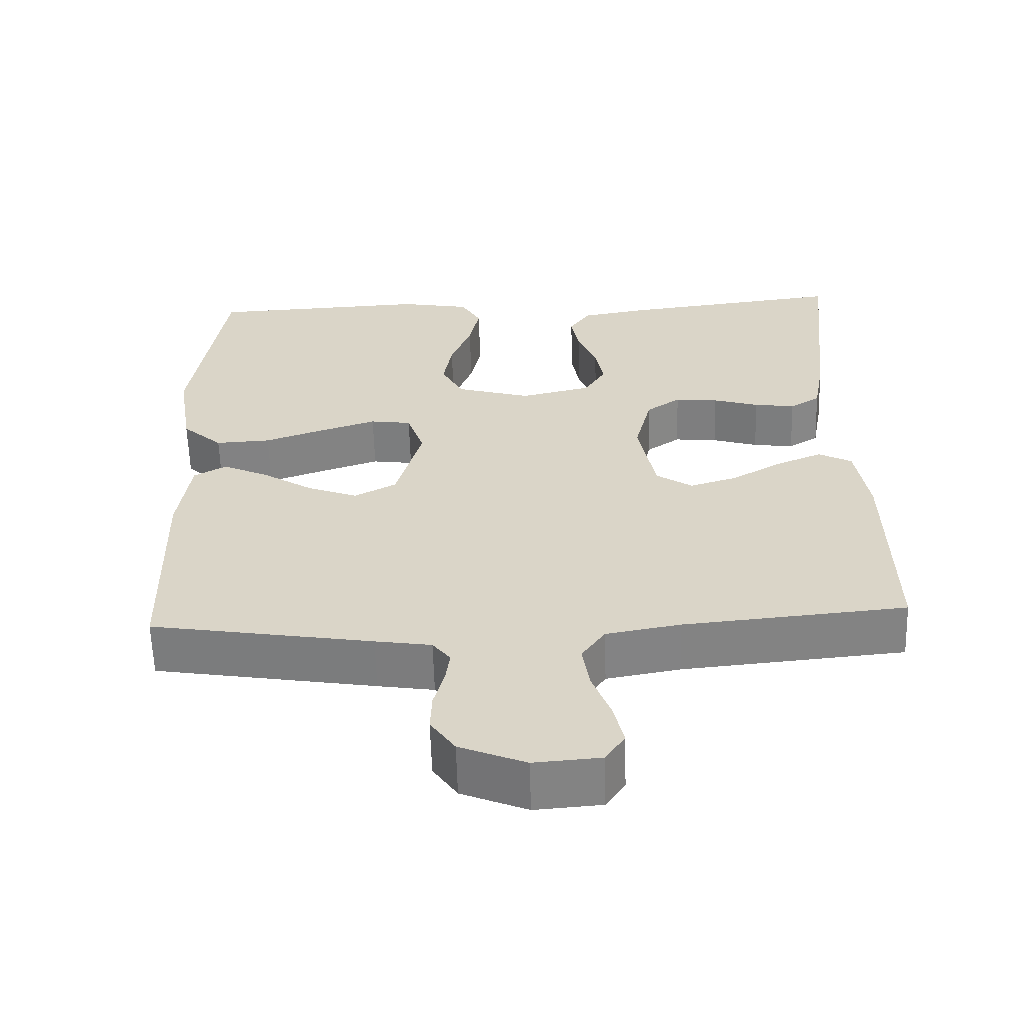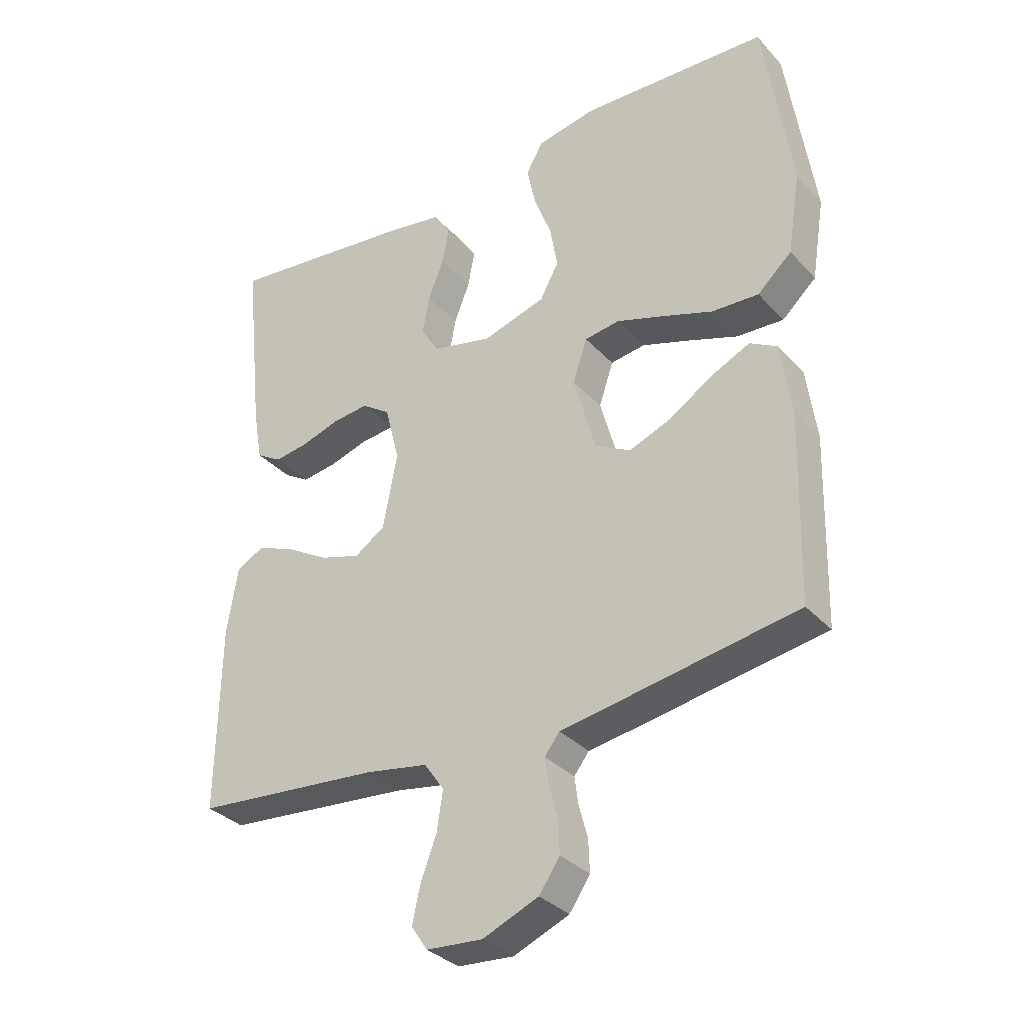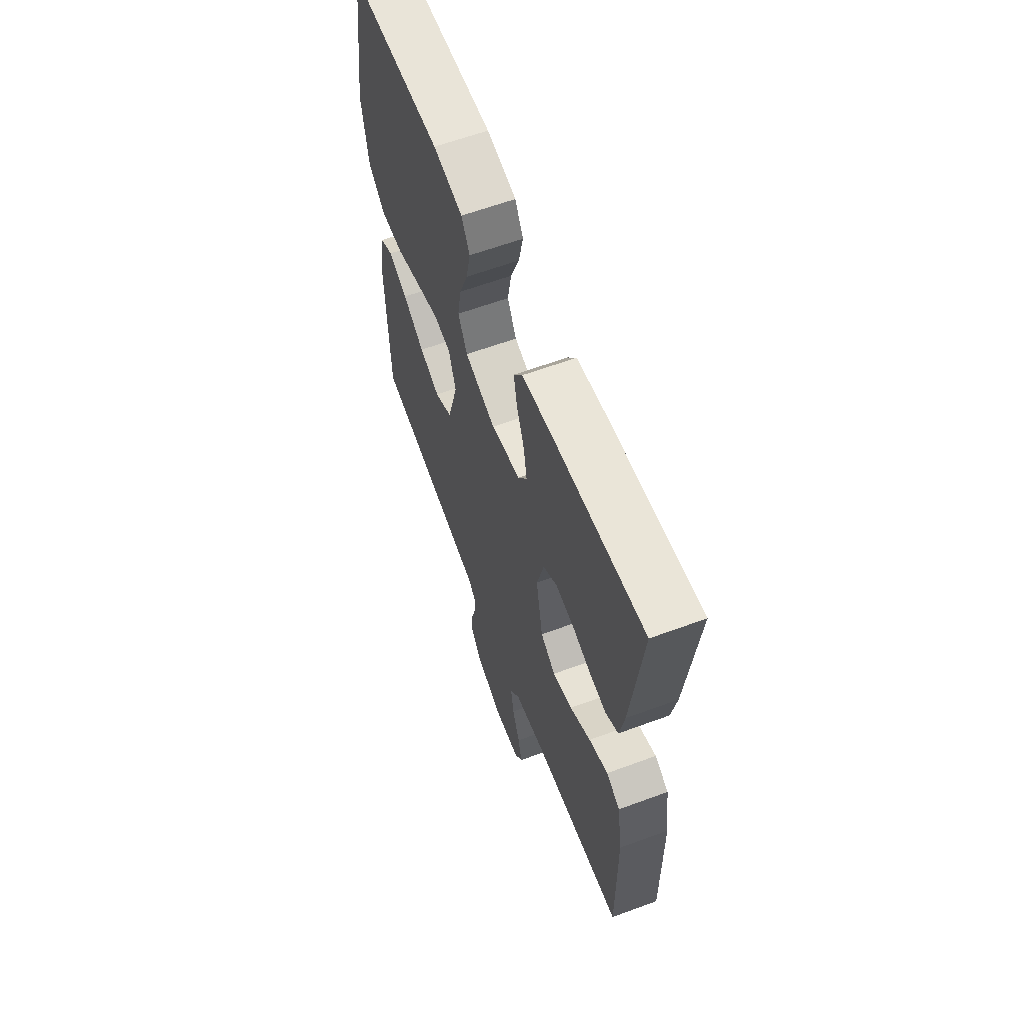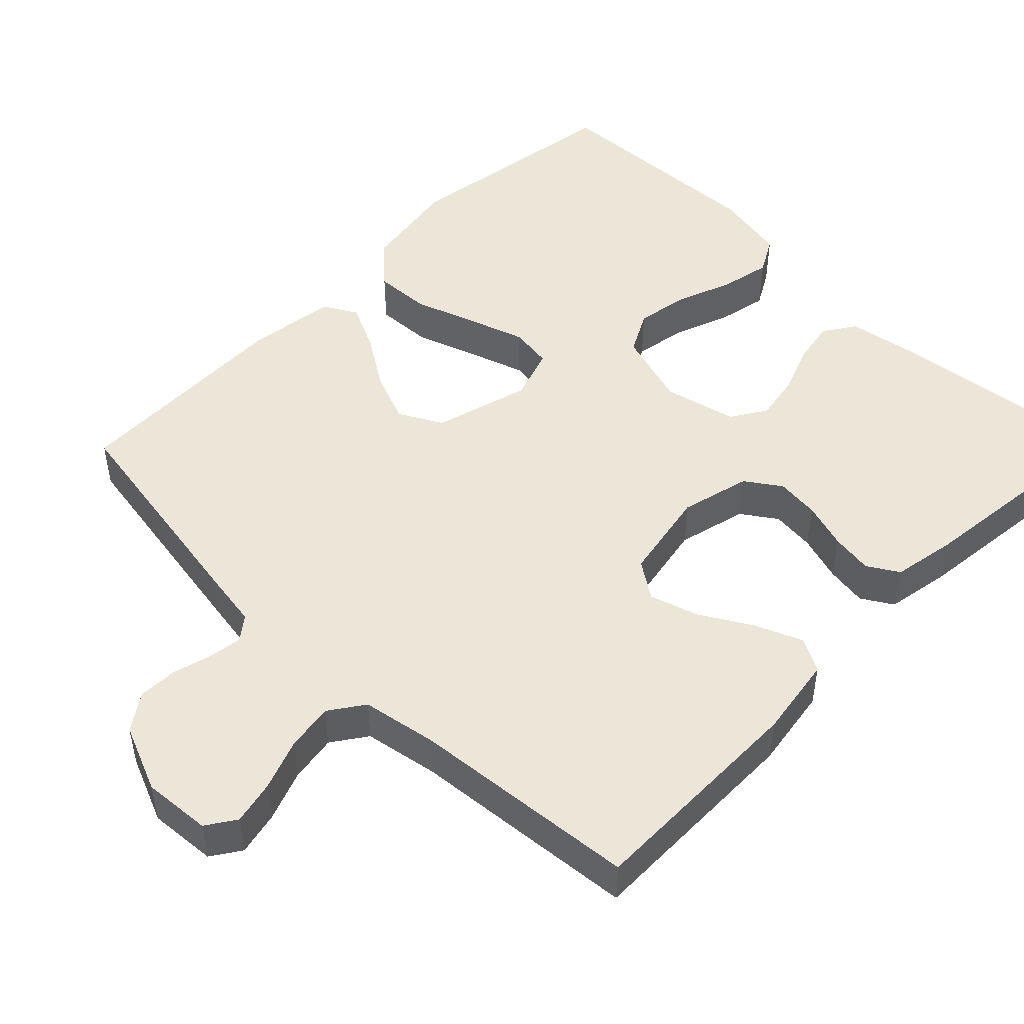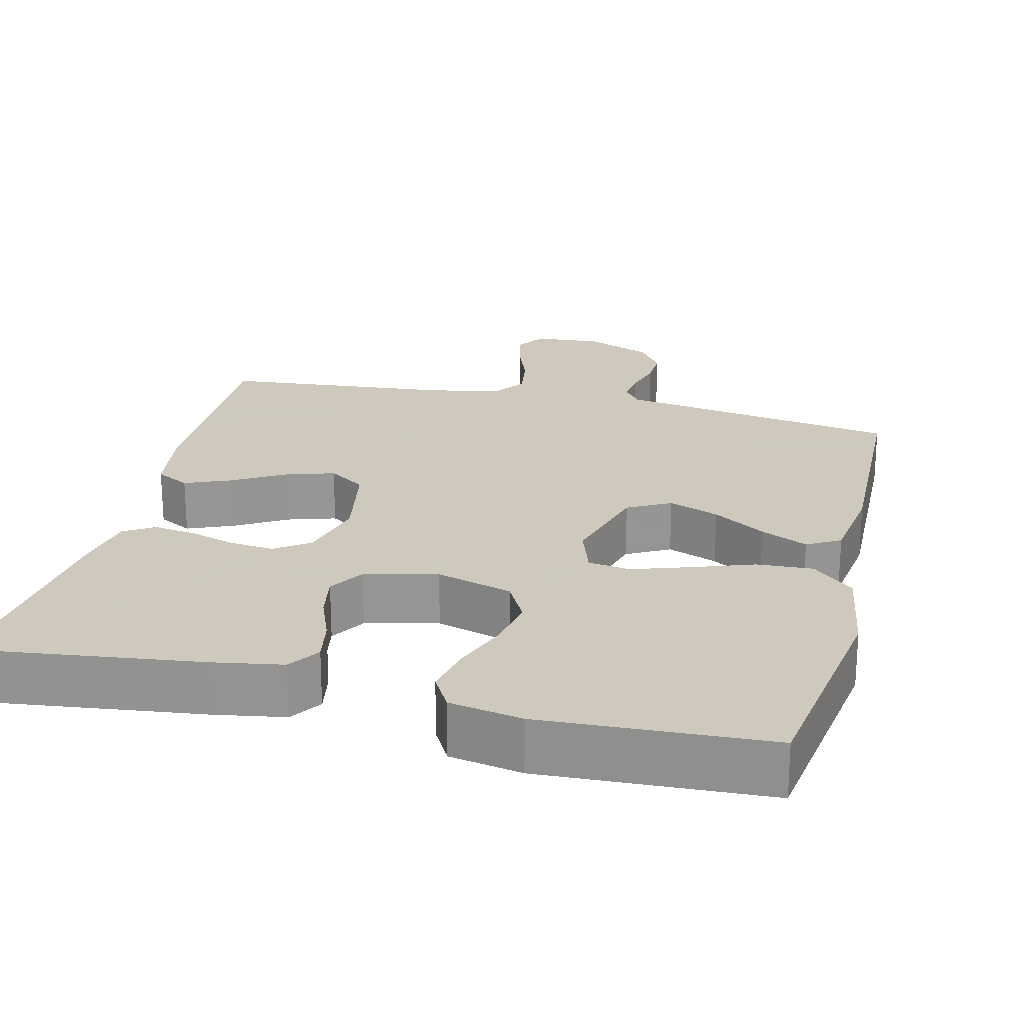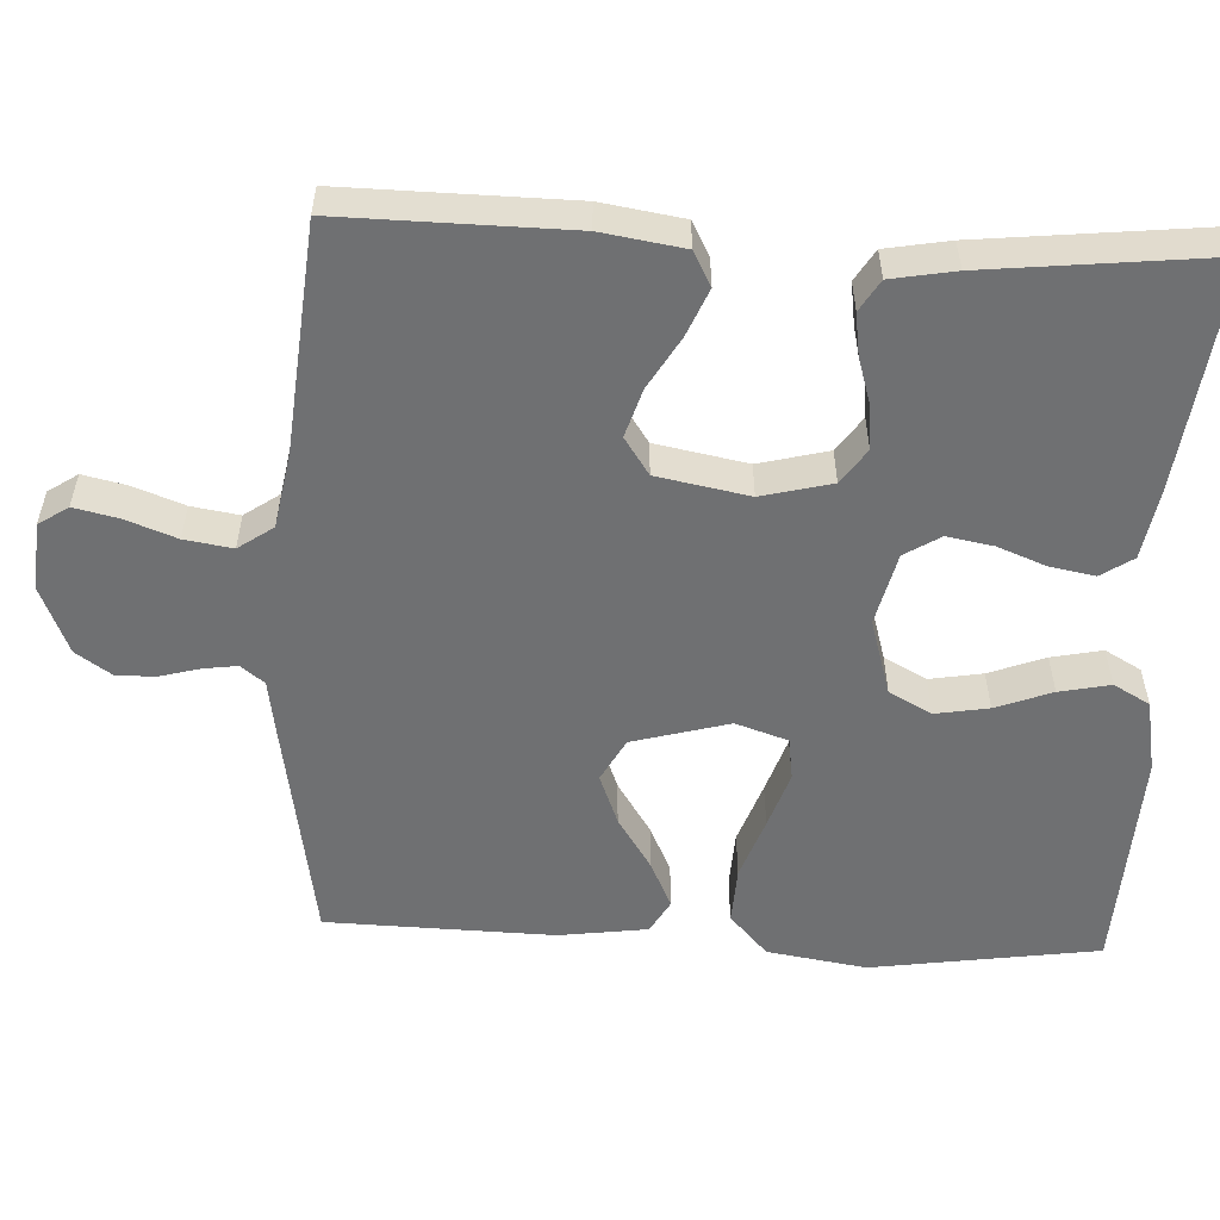
<metadata>
{"format":"obj","ext":"obj","renderer":"f3d","projection":"perspective","resolution":1024,"background":"white","views":[{"elev":-60.5,"azim":-178.3,"up":"+Z"},{"elev":-33.4,"azim":35.3,"up":"+Z"},{"elev":62.3,"azim":-110.5,"up":"+Z"},{"elev":48.7,"azim":-135.4,"up":"+Y"},{"elev":22.6,"azim":13.7,"up":"+Y"},{"elev":-54.8,"azim":-92.8,"up":"+Y"}]}
</metadata>
<code>
v -0.5 0.07 0.5
v -0.2 0.07 0.463
v -0.106 0.07 0.447
v -0.078 0.07 0.405
v -0.089 0.07 0.346
v -0.114 0.07 0.282
v -0.125 0.07 0.221
v -0.096 0.07 0.174
v 0 0.07 0.151
v 0.101 0.07 0.181
v 0.131 0.07 0.237
v 0.119 0.07 0.307
v 0.091 0.07 0.381
v 0.077 0.07 0.448
v 0.104 0.07 0.496
v 0.2 0.07 0.514
v 0.5 0.07 0.5
v 0.544 0.07 0.2
v 0.523 0.07 0.069
v 0.468 0.07 0.019
v 0.393 0.07 0.023
v 0.311 0.07 0.052
v 0.236 0.07 0.077
v 0.18 0.07 0.069
v 0.157 0.07 0
v 0.192 0.07 -0.127
v 0.249 0.07 -0.158
v 0.316 0.07 -0.132
v 0.386 0.07 -0.087
v 0.448 0.07 -0.058
v 0.492 0.07 -0.083
v 0.508 0.07 -0.2
v 0.5 0.07 -0.5
v 0.2 0.07 -0.55
v 0.124 0.07 -0.562
v 0.1 0.07 -0.593
v 0.106 0.07 -0.637
v 0.12 0.07 -0.689
v 0.122 0.07 -0.741
v 0.089 0.07 -0.789
v 0 0.07 -0.826
v -0.09 0.07 -0.819
v -0.116 0.07 -0.78
v -0.103 0.07 -0.722
v -0.078 0.07 -0.655
v -0.068 0.07 -0.592
v -0.1 0.07 -0.546
v -0.2 0.07 -0.528
v -0.5 0.07 -0.5
v -0.496 0.07 -0.2
v -0.479 0.07 -0.092
v -0.434 0.07 -0.068
v -0.372 0.07 -0.094
v -0.304 0.07 -0.134
v -0.24 0.07 -0.154
v -0.191 0.07 -0.121
v -0.168 0.07 0
v -0.191 0.07 0.092
v -0.237 0.07 0.124
v -0.295 0.07 0.118
v -0.357 0.07 0.099
v -0.412 0.07 0.091
v -0.453 0.07 0.116
v -0.468 0.07 0.2
v -0.5 0 0.5
v -0.2 0 0.463
v -0.106 0 0.447
v -0.078 0 0.405
v -0.089 0 0.346
v -0.114 0 0.282
v -0.125 0 0.221
v -0.096 0 0.174
v 0 0 0.151
v 0.101 0 0.181
v 0.131 0 0.237
v 0.119 0 0.307
v 0.091 0 0.381
v 0.077 0 0.448
v 0.104 0 0.496
v 0.2 0 0.514
v 0.5 0 0.5
v 0.544 0 0.2
v 0.523 0 0.069
v 0.468 0 0.019
v 0.393 0 0.023
v 0.311 0 0.052
v 0.236 0 0.077
v 0.18 0 0.069
v 0.157 0 0
v 0.192 0 -0.127
v 0.249 0 -0.158
v 0.316 0 -0.132
v 0.386 0 -0.087
v 0.448 0 -0.058
v 0.492 0 -0.083
v 0.508 0 -0.2
v 0.5 0 -0.5
v 0.2 0 -0.55
v 0.124 0 -0.562
v 0.1 0 -0.593
v 0.106 0 -0.637
v 0.12 0 -0.689
v 0.122 0 -0.741
v 0.089 0 -0.789
v 0 0 -0.826
v -0.09 0 -0.819
v -0.116 0 -0.78
v -0.103 0 -0.722
v -0.078 0 -0.655
v -0.068 0 -0.592
v -0.1 0 -0.546
v -0.2 0 -0.528
v -0.5 0 -0.5
v -0.496 0 -0.2
v -0.479 0 -0.092
v -0.434 0 -0.068
v -0.372 0 -0.094
v -0.304 0 -0.134
v -0.24 0 -0.154
v -0.191 0 -0.121
v -0.168 0 0
v -0.191 0 0.092
v -0.237 0 0.124
v -0.295 0 0.118
v -0.357 0 0.099
v -0.412 0 0.091
v -0.453 0 0.116
v -0.468 0 0.2
f 60 61 62 63
f 59 60 63 64
f 51 52 53 54
f 51 54 55
f 48 49 50 51
f 47 48 51 55
f 46 47 55 56
f 42 43 44 45
f 42 45 46
f 41 42 46
f 37 38 39 40
f 36 37 40 41
f 32 33 34 35
f 30 31 32 35
f 28 29 30 35
f 27 28 35 36
f 26 27 36 41
f 19 20 21 22
f 19 22 23
f 18 19 23
f 17 18 23 24
f 15 16 17 24
f 12 13 14 15
f 11 12 15 24
f 3 4 5 6
f 3 6 7
f 2 3 7
f 59 64 1 2
f 58 59 2 7
f 57 58 7 8
f 56 57 8 9
f 46 56 9 10
f 25 26 41 46
f 24 25 46
f 10 11 24 46
f 127 126 125 124
f 128 127 124 123
f 118 117 116 115
f 119 118 115
f 115 114 113 112
f 119 115 112 111
f 120 119 111 110
f 109 108 107 106
f 110 109 106
f 110 106 105
f 104 103 102 101
f 105 104 101 100
f 99 98 97 96
f 99 96 95 94
f 99 94 93 92
f 100 99 92 91
f 105 100 91 90
f 86 85 84 83
f 87 86 83
f 87 83 82
f 88 87 82 81
f 88 81 80 79
f 79 78 77 76
f 88 79 76 75
f 70 69 68 67
f 71 70 67
f 71 67 66
f 66 65 128 123
f 71 66 123 122
f 72 71 122 121
f 73 72 121 120
f 74 73 120 110
f 110 105 90 89
f 110 89 88
f 110 88 75 74
f 1 65 66 2
f 2 66 67 3
f 3 67 68 4
f 4 68 69 5
f 5 69 70 6
f 6 70 71 7
f 7 71 72 8
f 8 72 73 9
f 9 73 74 10
f 10 74 75 11
f 11 75 76 12
f 12 76 77 13
f 13 77 78 14
f 14 78 79 15
f 15 79 80 16
f 16 80 81 17
f 17 81 82 18
f 18 82 83 19
f 19 83 84 20
f 20 84 85 21
f 21 85 86 22
f 22 86 87 23
f 23 87 88 24
f 24 88 89 25
f 25 89 90 26
f 26 90 91 27
f 27 91 92 28
f 28 92 93 29
f 29 93 94 30
f 30 94 95 31
f 31 95 96 32
f 32 96 97 33
f 33 97 98 34
f 34 98 99 35
f 35 99 100 36
f 36 100 101 37
f 37 101 102 38
f 38 102 103 39
f 39 103 104 40
f 40 104 105 41
f 41 105 106 42
f 42 106 107 43
f 43 107 108 44
f 44 108 109 45
f 45 109 110 46
f 46 110 111 47
f 47 111 112 48
f 48 112 113 49
f 49 113 114 50
f 50 114 115 51
f 51 115 116 52
f 52 116 117 53
f 53 117 118 54
f 54 118 119 55
f 55 119 120 56
f 56 120 121 57
f 57 121 122 58
f 58 122 123 59
f 59 123 124 60
f 60 124 125 61
f 61 125 126 62
f 62 126 127 63
f 63 127 128 64
f 64 128 65 1

</code>
